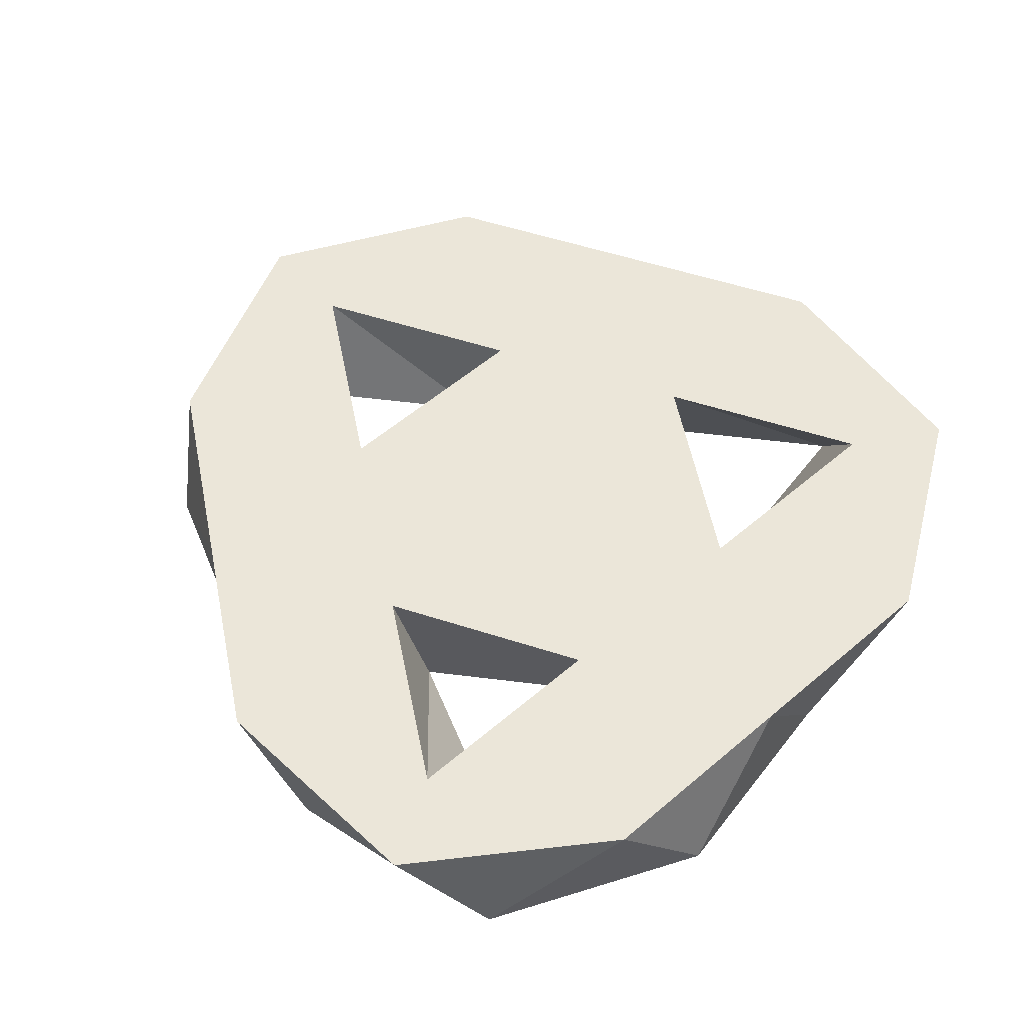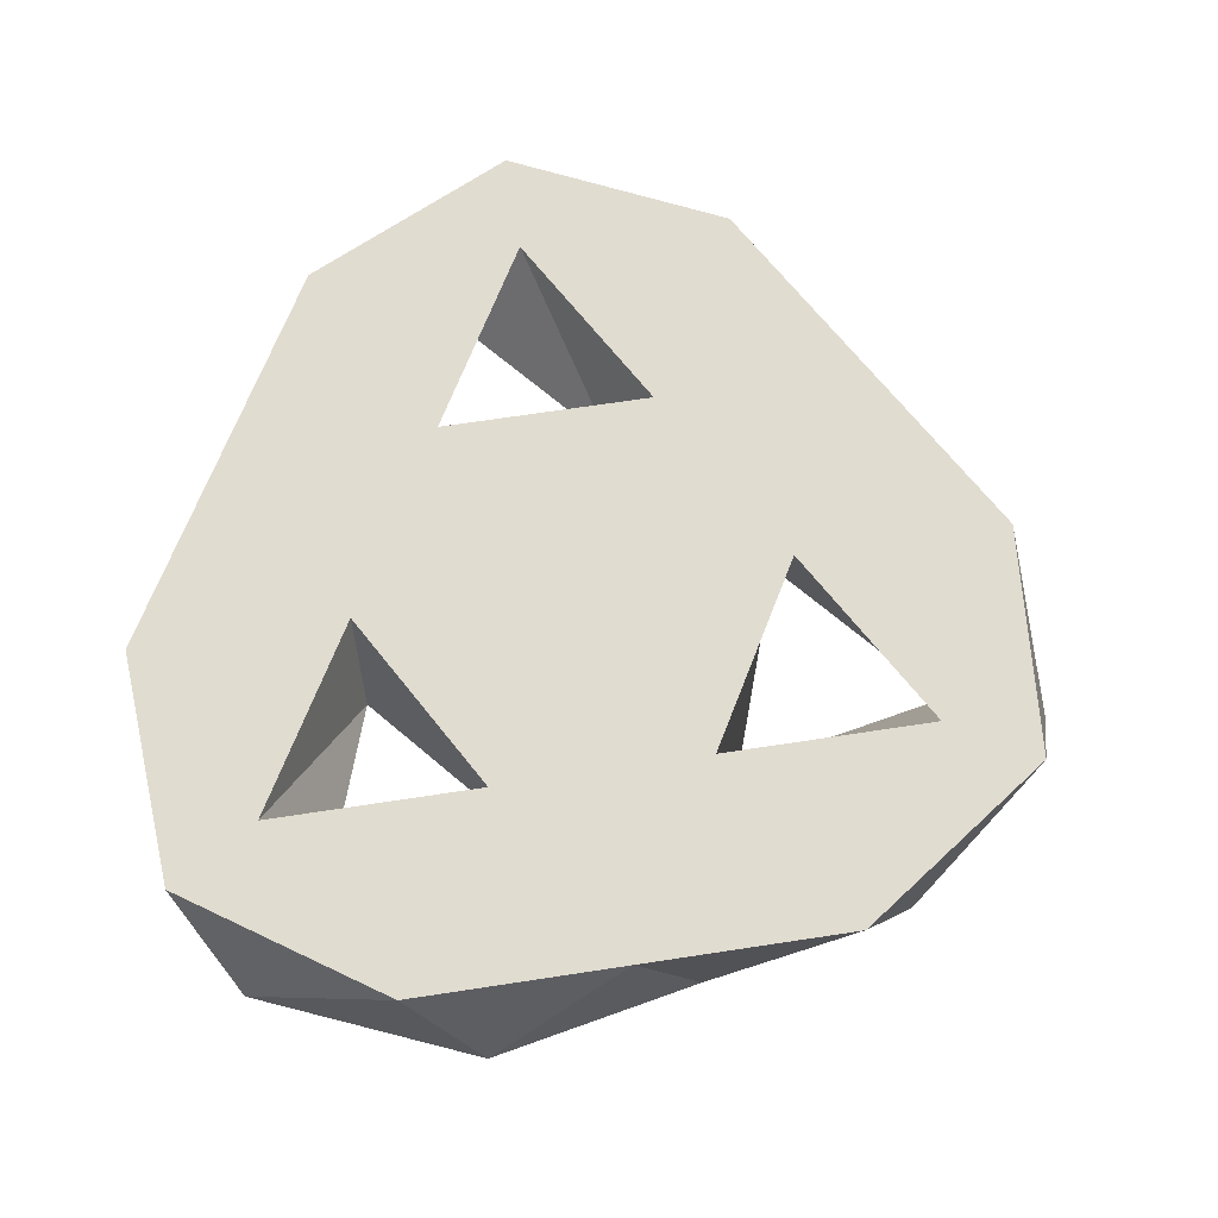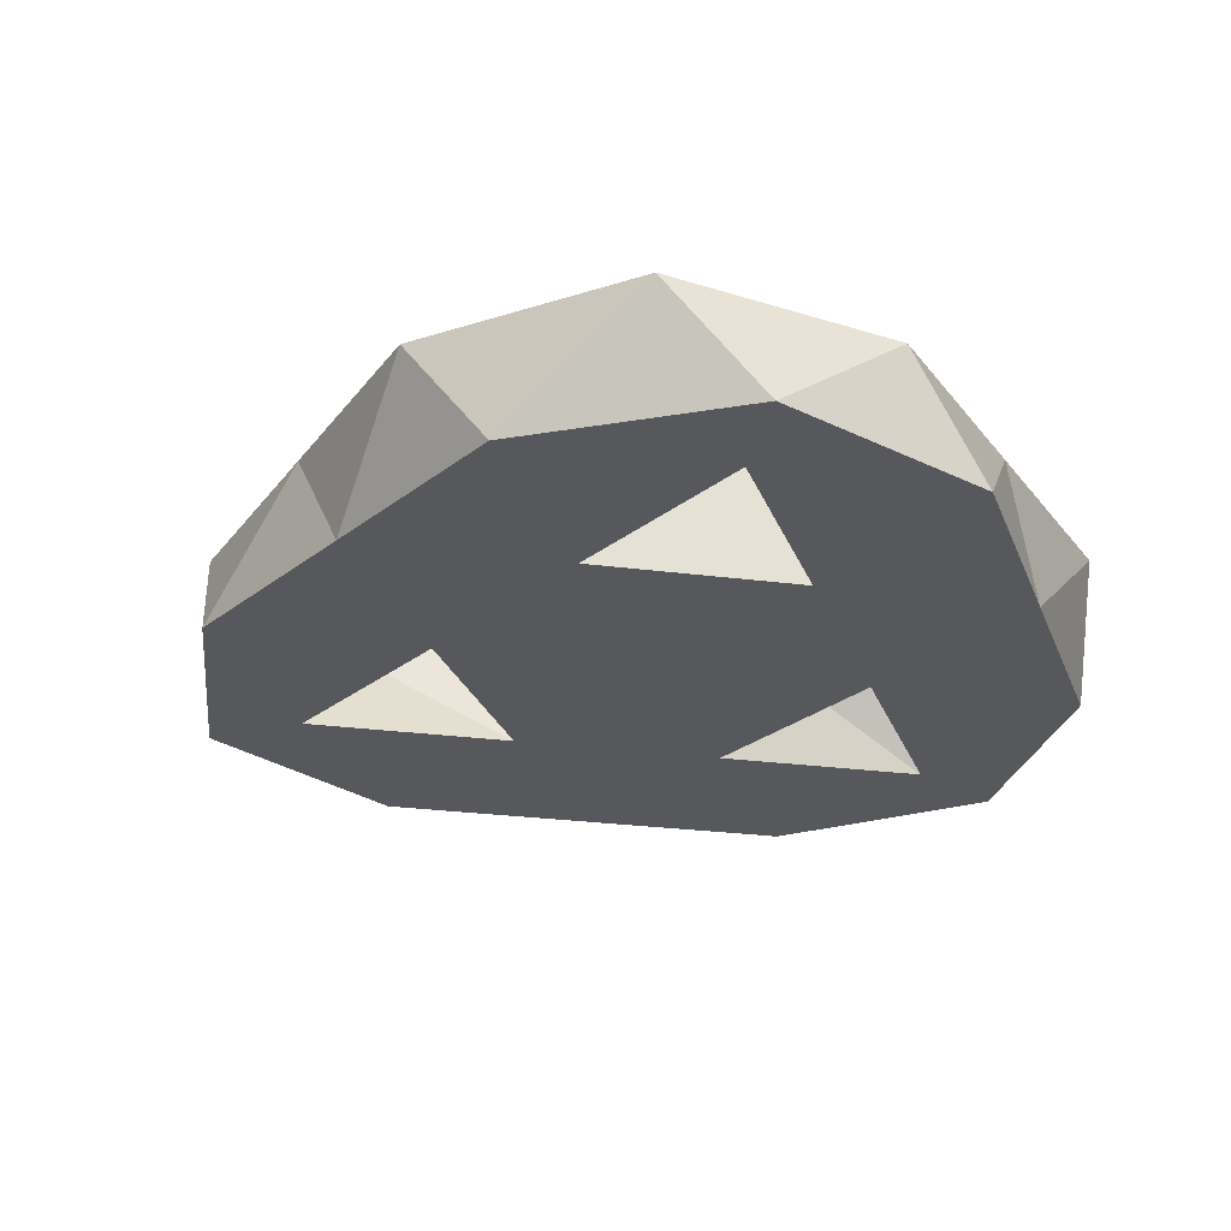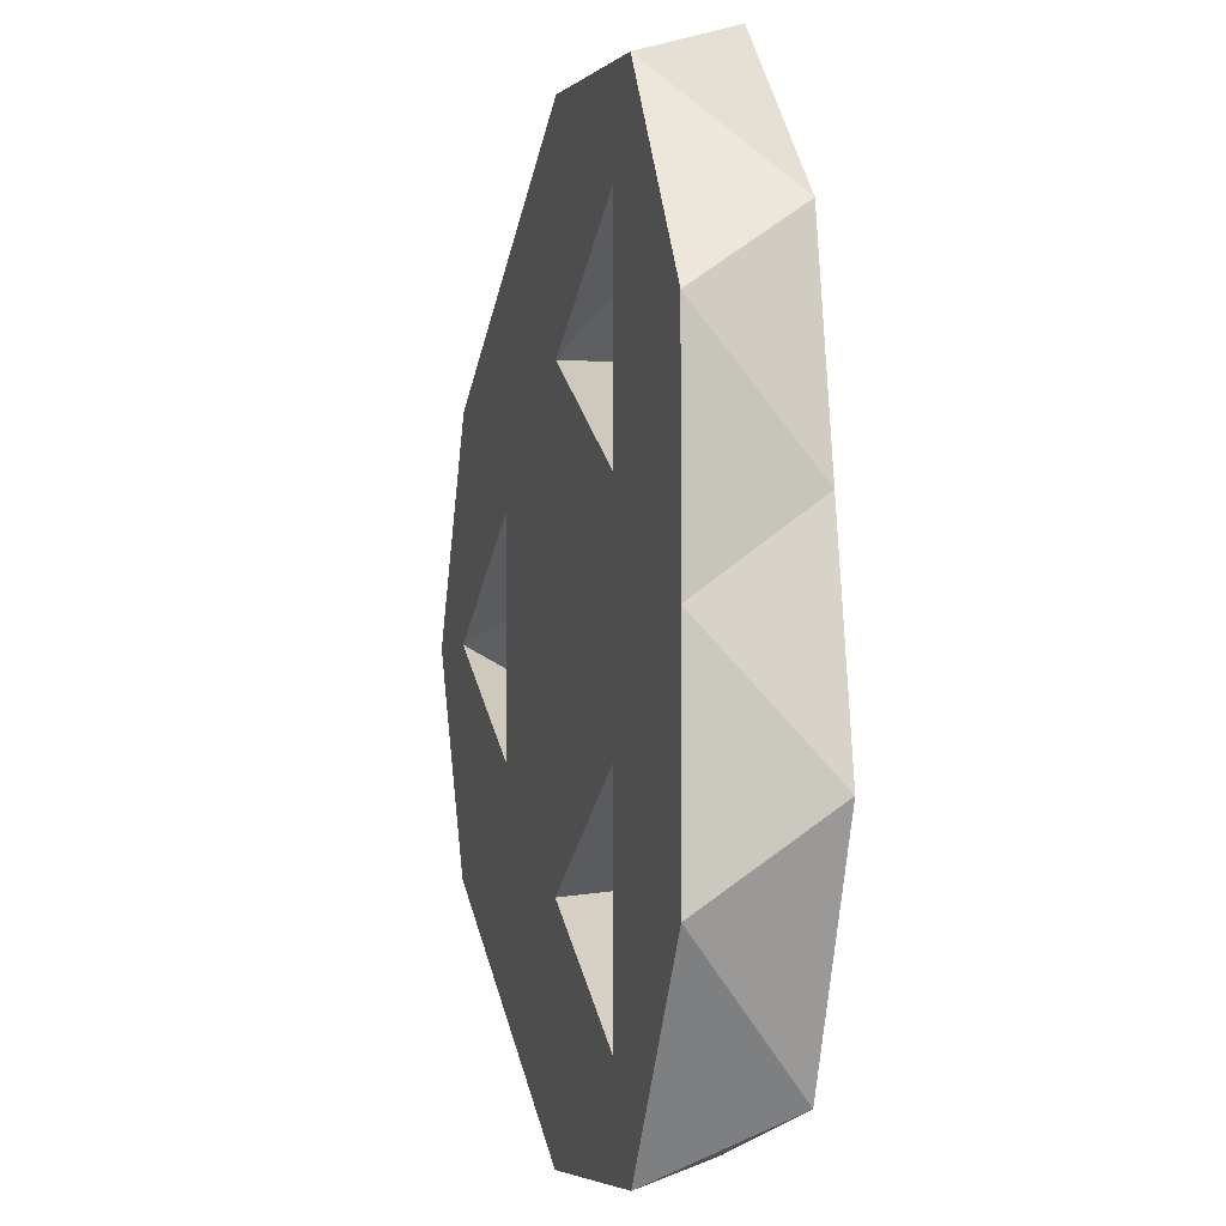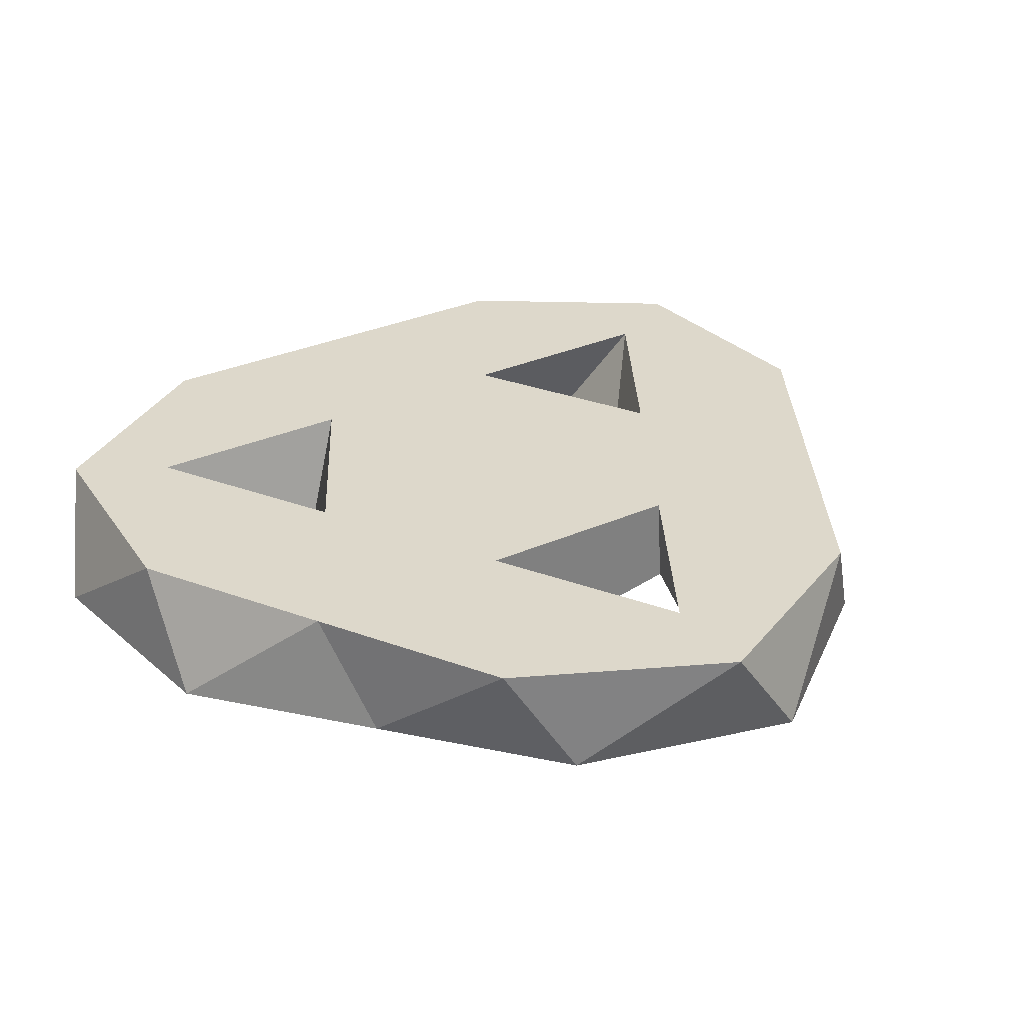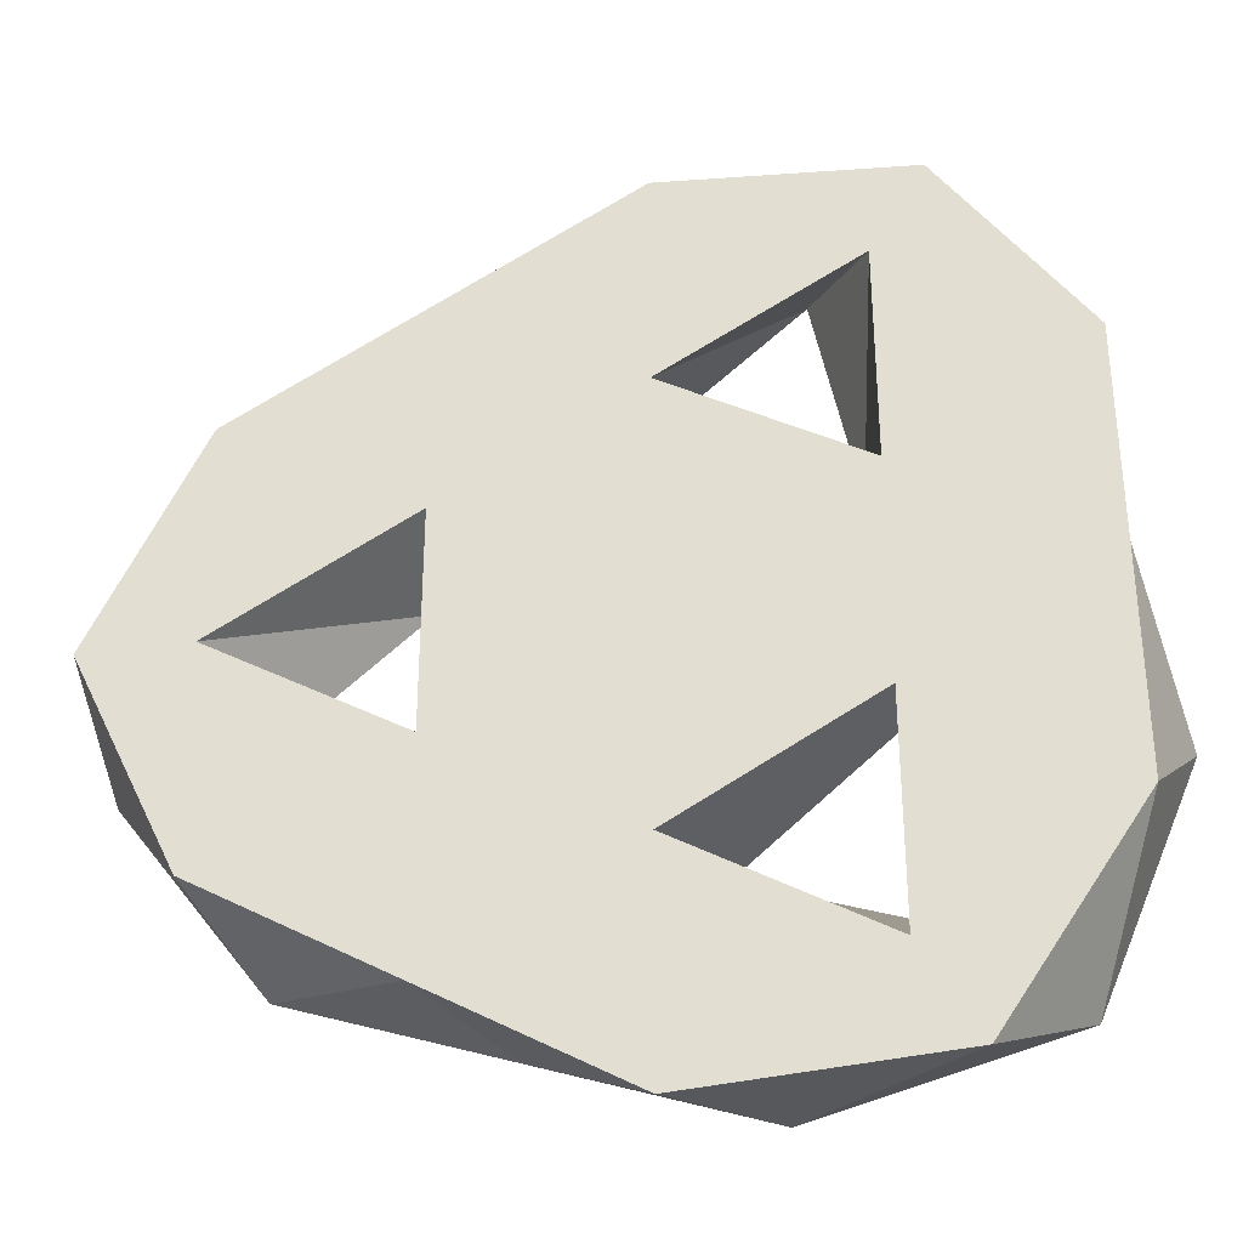
<metadata>
{"format":"obj","ext":"obj","renderer":"f3d","projection":"perspective","resolution":1024,"background":"white","views":[{"elev":56.9,"azim":37.4,"up":"+Y"},{"elev":69.4,"azim":-169.7,"up":"+Y"},{"elev":-28.4,"azim":19.1,"up":"+Y"},{"elev":-2.8,"azim":75.7,"up":"+Z"},{"elev":31.3,"azim":-133.4,"up":"+Y"},{"elev":-34.1,"azim":10.8,"up":"+Z"}]}
</metadata>
<code>
o Circle.002
v 0 0 -2.319
v -2.001 0 -1.164
v 0 0 2.301
v 2.001 0 -1.164
v -2.001 0 1.146
v 2.001 0 1.146
v -1 0 -1.742
v 1 0 -1.742
v 2.001 0 -0.009335
v -2.001 0 -0.009334
v -1 0 1.723
v 1 0 1.723
v 0 0 1.146
v 1 0 0.5682
v -1 0 -0.5868
v -1 0 0.5682
v 1 0 -0.5868
v 0 0 -1.164
v -1e-06 0 -0.009335
v -2.555 0 -0.009334
v 1.275 0 2.194
v 1.281 0 -2.23
v 0.4383 0.6047 -2.223
v -1.747 0.6047 -1.474
v -0.4486 0.6047 2.311
v 2.18 0.6047 -0.7056
v -2.19 0.6047 0.7933
v 1.736 0.6047 1.561
v -0.6542 0.6047 -1.848
v 1.309 0.6047 -1.464
v 1.958 0.6047 0.4279
v -1.968 0.6047 -0.3402
v -1.319 0.6047 1.552
v 0.6439 0.6047 1.936
v -0.2269 0.6047 1.177
v 0.8656 0.6047 0.8027
v -0.8759 0.6047 -0.7149
v -1.098 0.6047 0.4186
v 1.087 0.6047 -0.3309
v 0.2166 0.6047 -1.09
v -0.005155 0.6047 0.04387
v -2.512 0.6047 -0.4466
v 0.8236 0.6047 2.451
v 1.679 0.6047 -1.889
f 10 20 5
f 29 24 7
f 1 29 7
f 44 23 22
f 7 2 15
f 11 3 13
f 9 4 17
f 9 17 14
f 18 8 1
f 16 10 5
f 14 17 19
f 13 16 11
f 15 18 7
f 14 6 9
f 15 2 10
f 1 7 18
f 17 4 8
f 6 14 12
f 13 3 12
f 5 11 16
f 19 17 18
f 18 15 19
f 15 16 19
f 16 13 19
f 13 14 19
f 20 10 2
f 21 12 3
f 12 21 6
f 4 22 8
f 8 22 1
f 32 42 27
f 7 24 2
f 23 29 1
f 23 1 22
f 29 24 37
f 33 25 35
f 31 26 39
f 31 39 36
f 40 30 23
f 38 32 27
f 36 39 41
f 35 38 33
f 37 40 29
f 36 28 31
f 37 24 32
f 23 29 40
f 39 26 30
f 28 36 34
f 35 25 34
f 27 33 38
f 41 39 40
f 40 37 41
f 37 38 41
f 38 35 41
f 35 36 41
f 42 32 24
f 43 34 25
f 34 43 28
f 26 44 30
f 30 44 23
f 14 13 35 36
f 12 36 34
f 13 34 35
f 36 12 14
f 18 17 39 40
f 34 13 12
f 8 40 30
f 17 30 39
f 16 15 37 38
f 40 8 18
f 30 17 8
f 10 16 38
f 15 32 37
f 32 15 10
f 38 32 10
f 20 2 42
f 42 24 2
f 44 22 4
f 44 4 26
f 9 26 4
f 26 31 9
f 9 6 31
f 28 6 31
f 21 28 6
f 28 43 21
f 27 42 20
f 20 27 5
f 33 27 5
f 5 33 11
f 25 33 11
f 11 25 3
f 43 25 3
f 21 3 43

</code>
